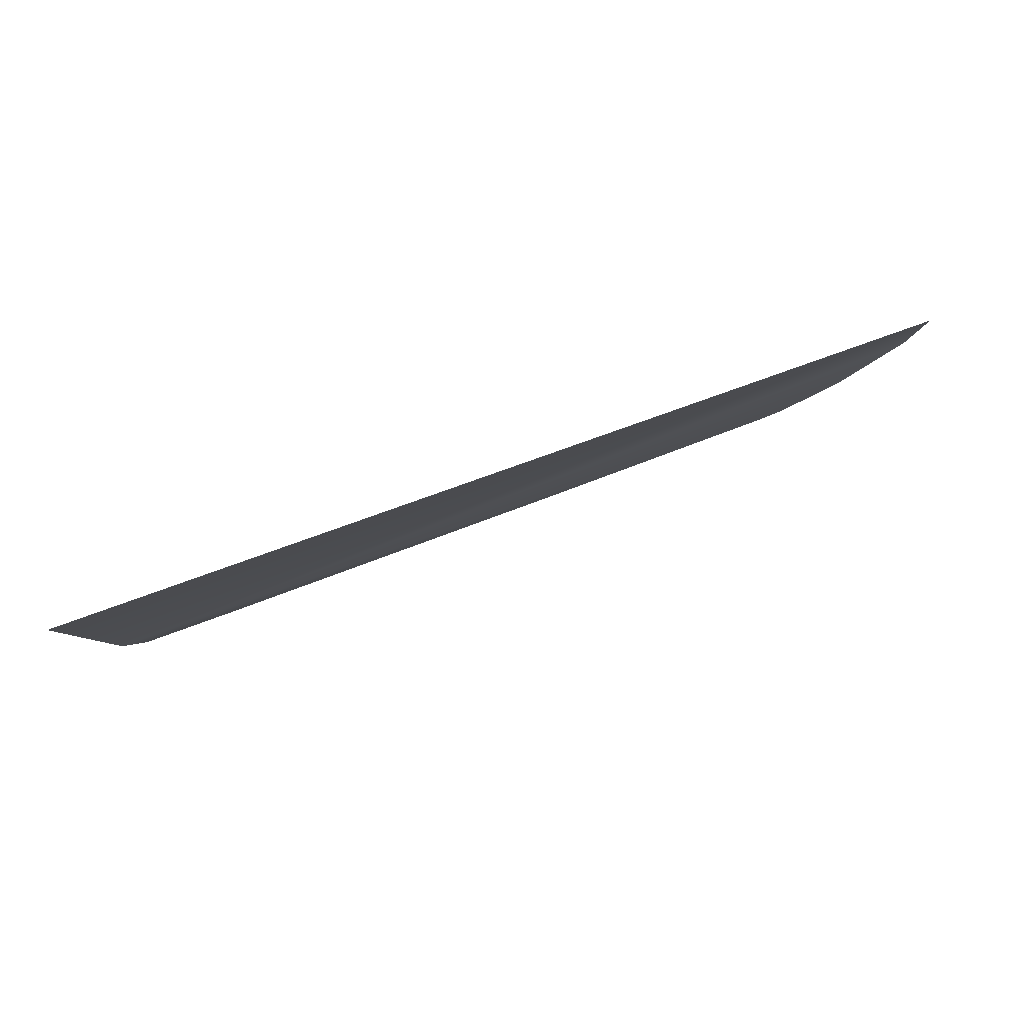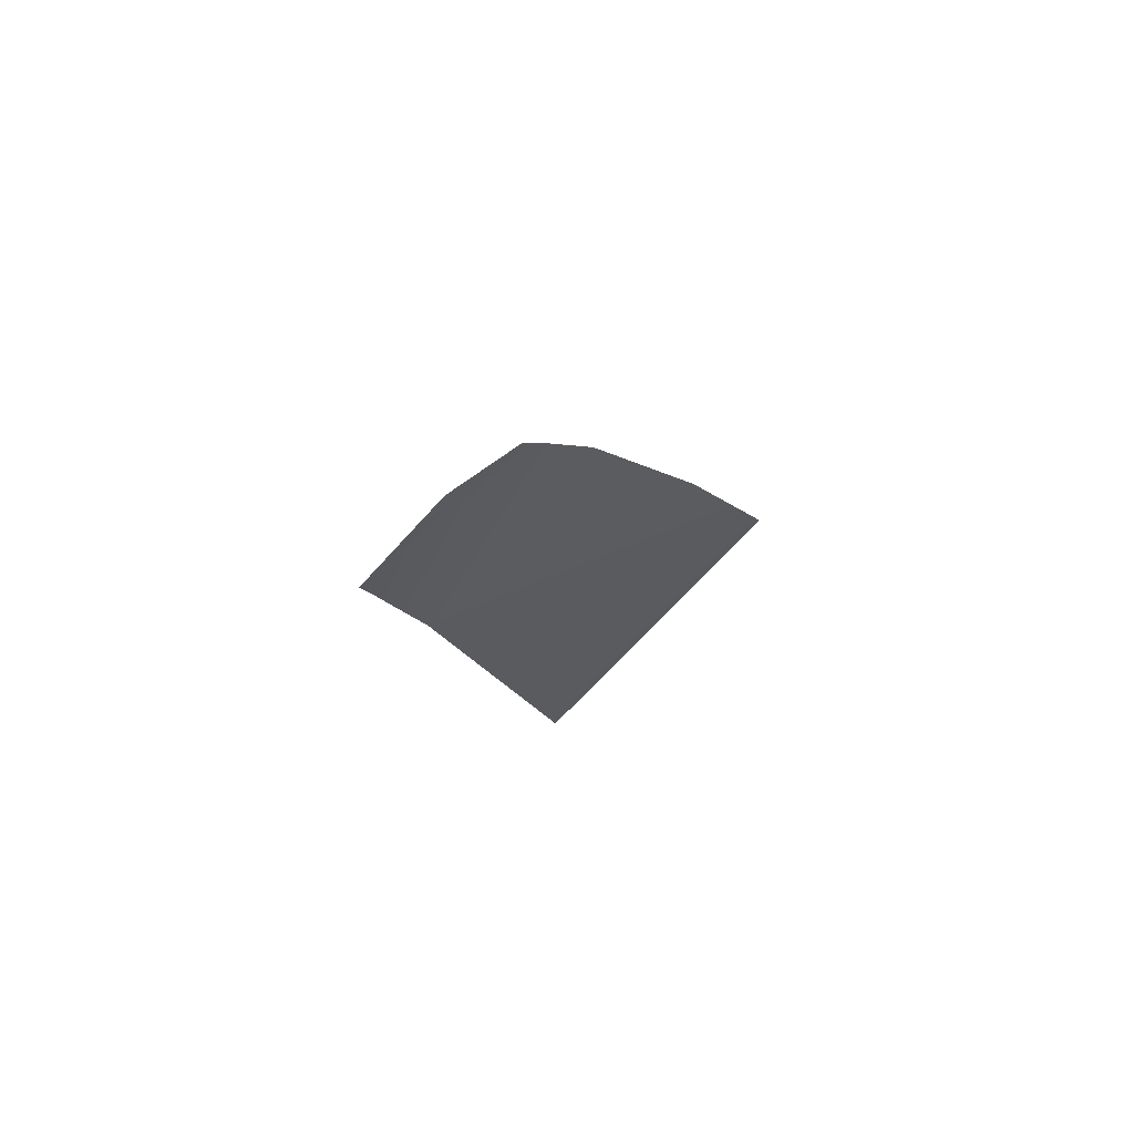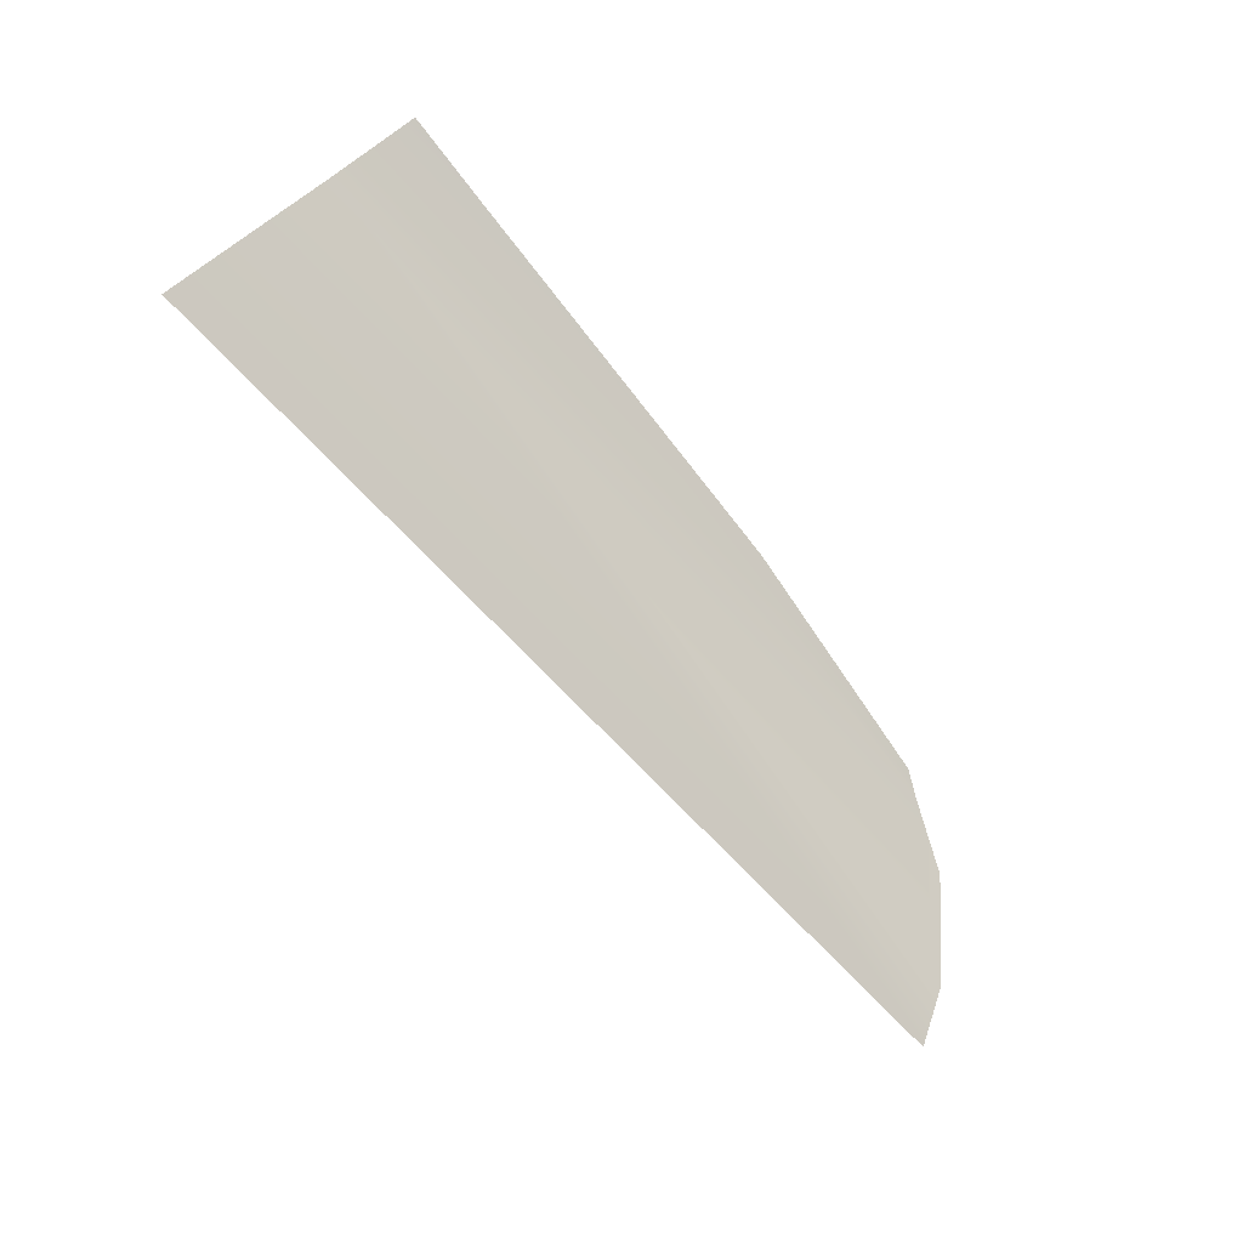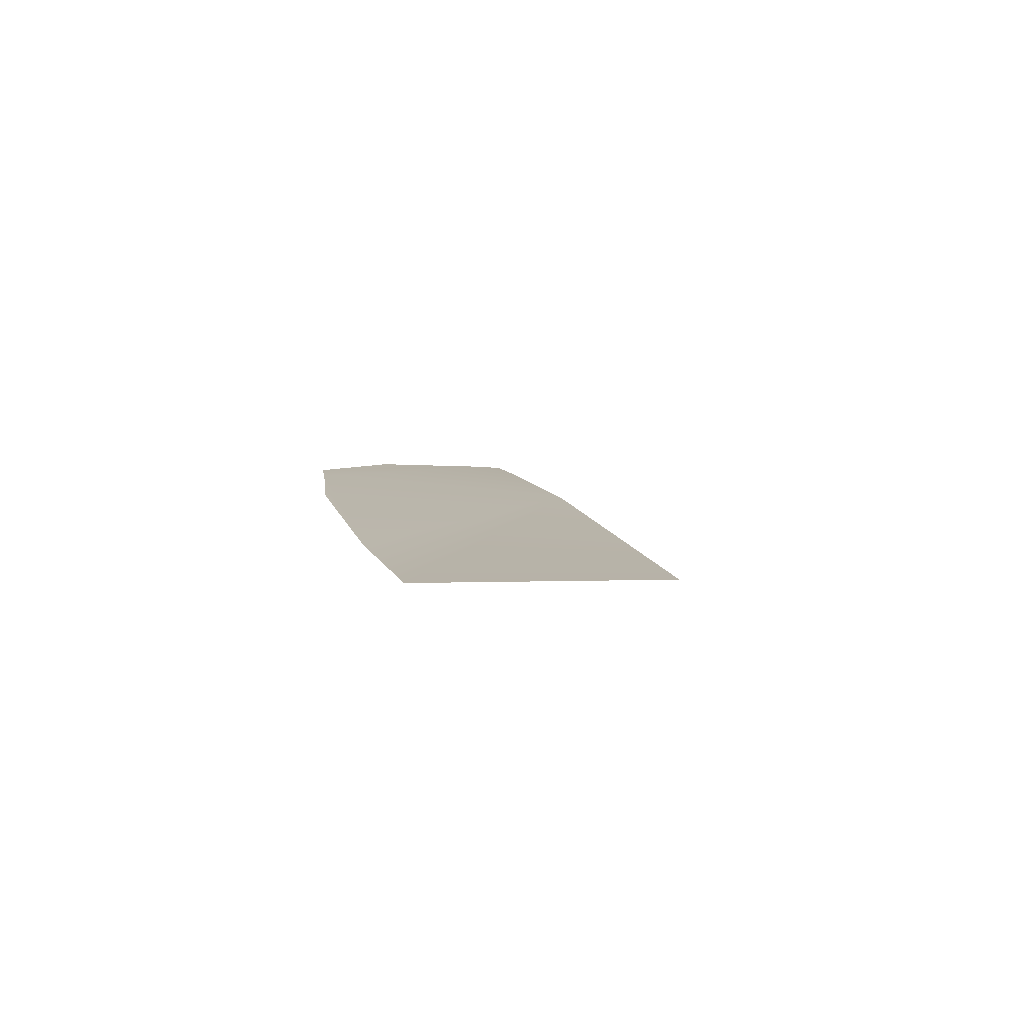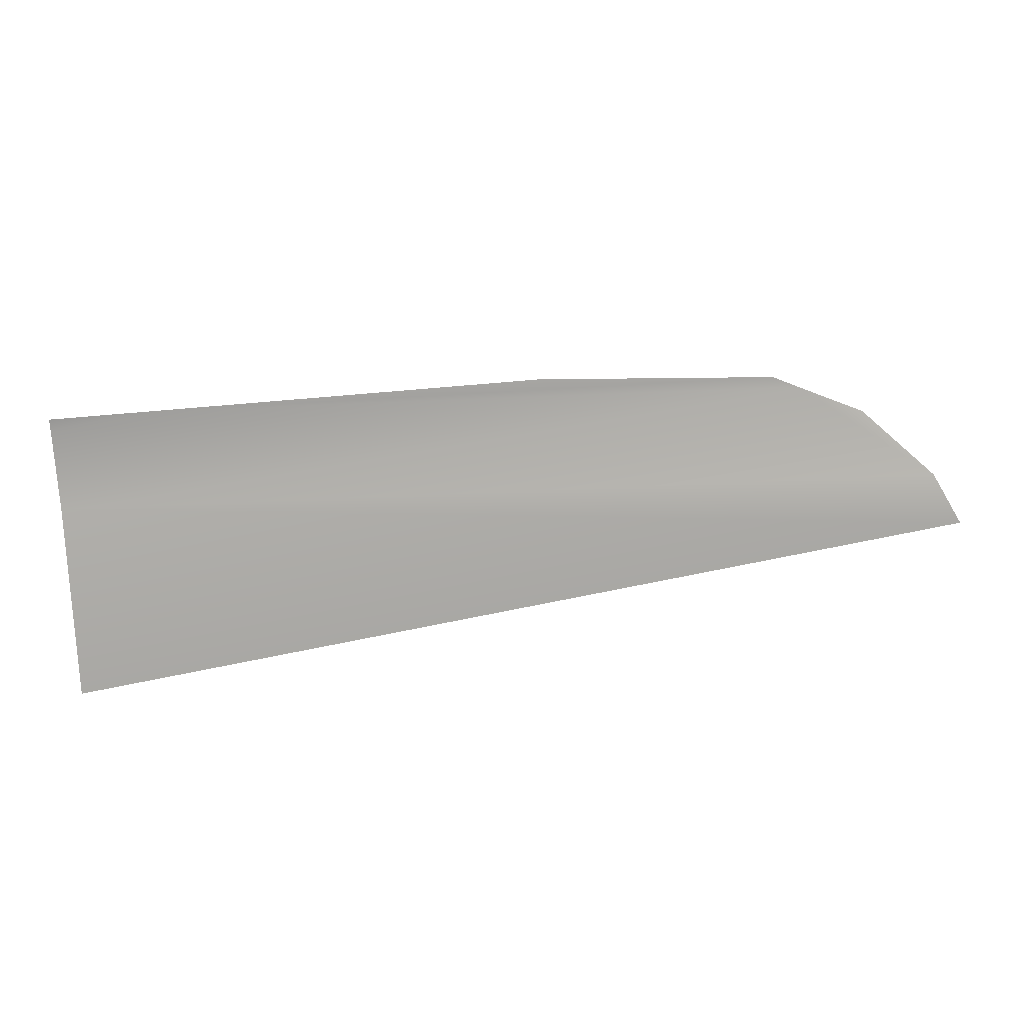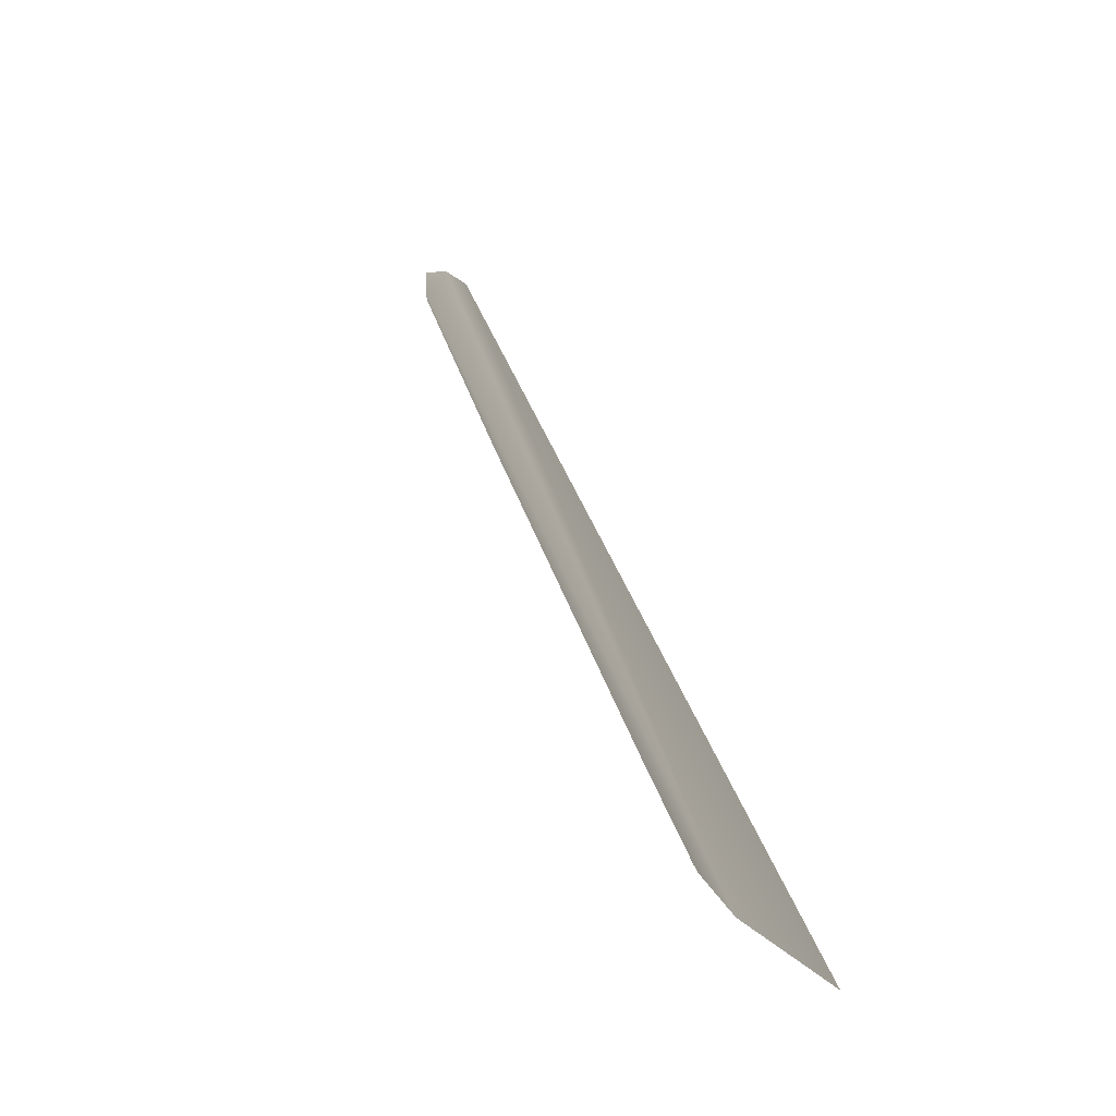
<metadata>
{"format":"obj","ext":"obj","renderer":"f3d","projection":"perspective","resolution":1024,"background":"white","views":[{"elev":-65.8,"azim":-162.2,"up":"+Y"},{"elev":-14.0,"azim":-107.7,"up":"+Z"},{"elev":-77.7,"azim":126.3,"up":"+Z"},{"elev":-1.9,"azim":-78.5,"up":"+Z"},{"elev":42.6,"azim":172.5,"up":"+Y"},{"elev":43.3,"azim":68.1,"up":"+Y"}]}
</metadata>
<code>
o #ID3272
v 0.412 0.2455 -0.4403
v 0.4132 0.2455 -0.4403
v 0.4132 0.2453 -0.4403
v 0.4132 0.2453 -0.4403
v 0.4132 0.2455 -0.4403
v 0.412 0.2455 -0.4403
v 0.404 0.2455 -0.4409
v 0.4132 0.2444 -0.4408
v 0.4043 0.2456 -0.4408
v 0.4072 0.2457 -0.4406
v 0.4072 0.2457 -0.4406
v 0.4043 0.2456 -0.4408
v 0.404 0.2455 -0.4409
v 0.4132 0.2444 -0.4408
v 0.402 0.244 -0.4421
v 0.4132 0.2425 -0.4421
v 0.4023 0.2445 -0.4417
v 0.4032 0.2452 -0.4411
v 0.4032 0.2452 -0.4411
v 0.4023 0.2445 -0.4417
v 0.402 0.244 -0.4421
v 0.4132 0.2425 -0.4421
f 1 2 3
f 4 5 6
f 7 3 8
f 3 7 1
f 1 7 9
f 1 9 10
f 11 12 6
f 12 13 6
f 6 13 4
f 14 4 13
f 15 8 16
f 8 15 17
f 8 17 7
f 7 17 18
f 19 20 13
f 13 20 14
f 20 21 14
f 22 14 21

</code>
